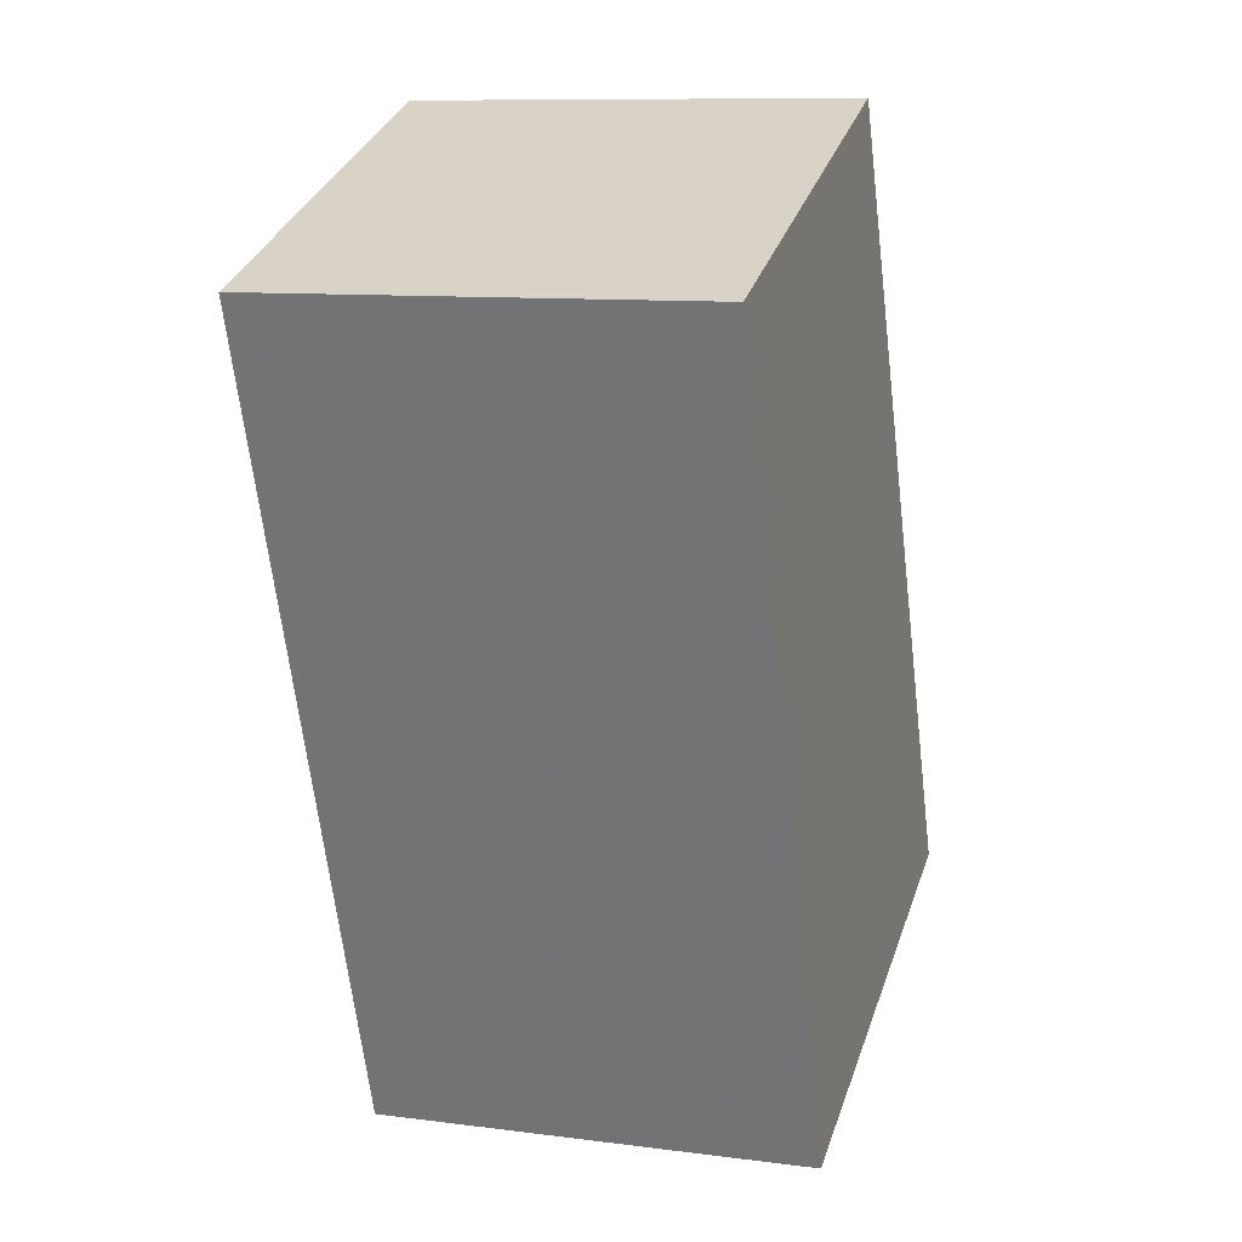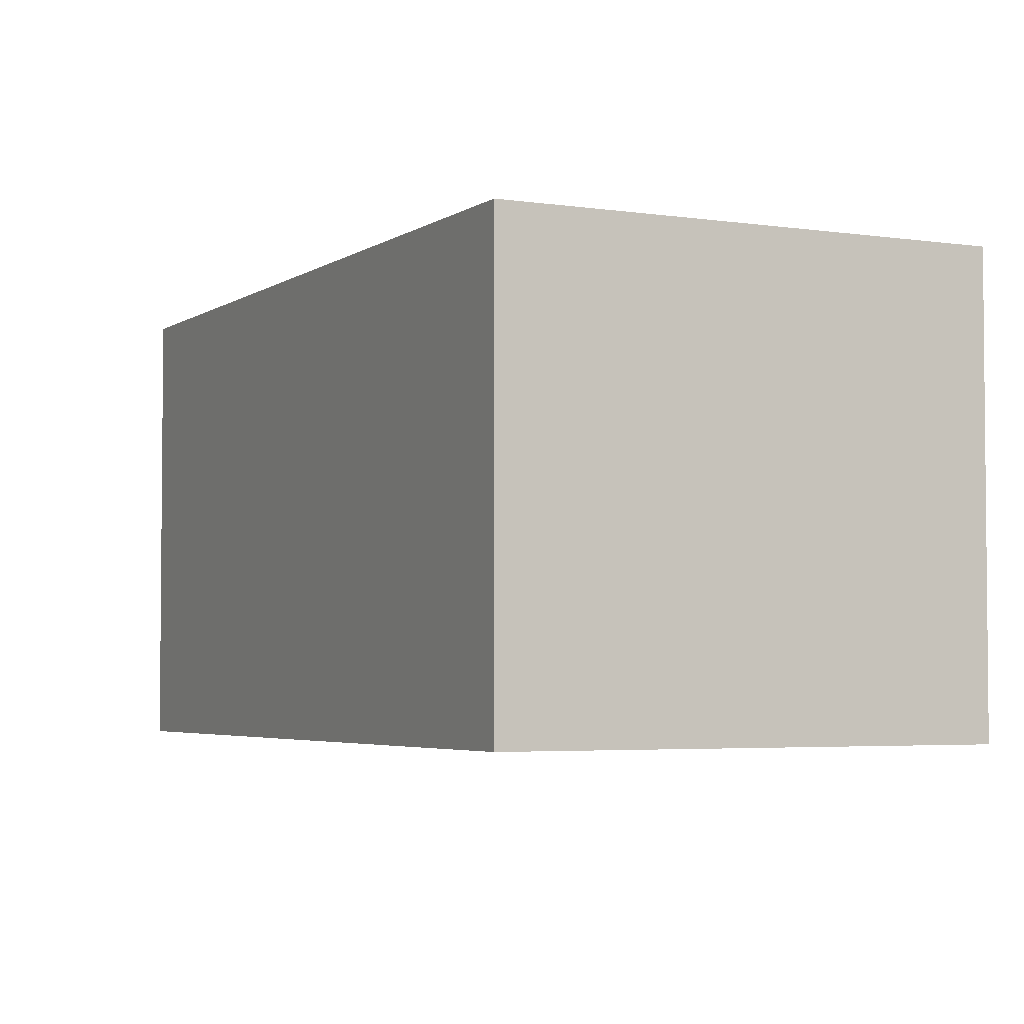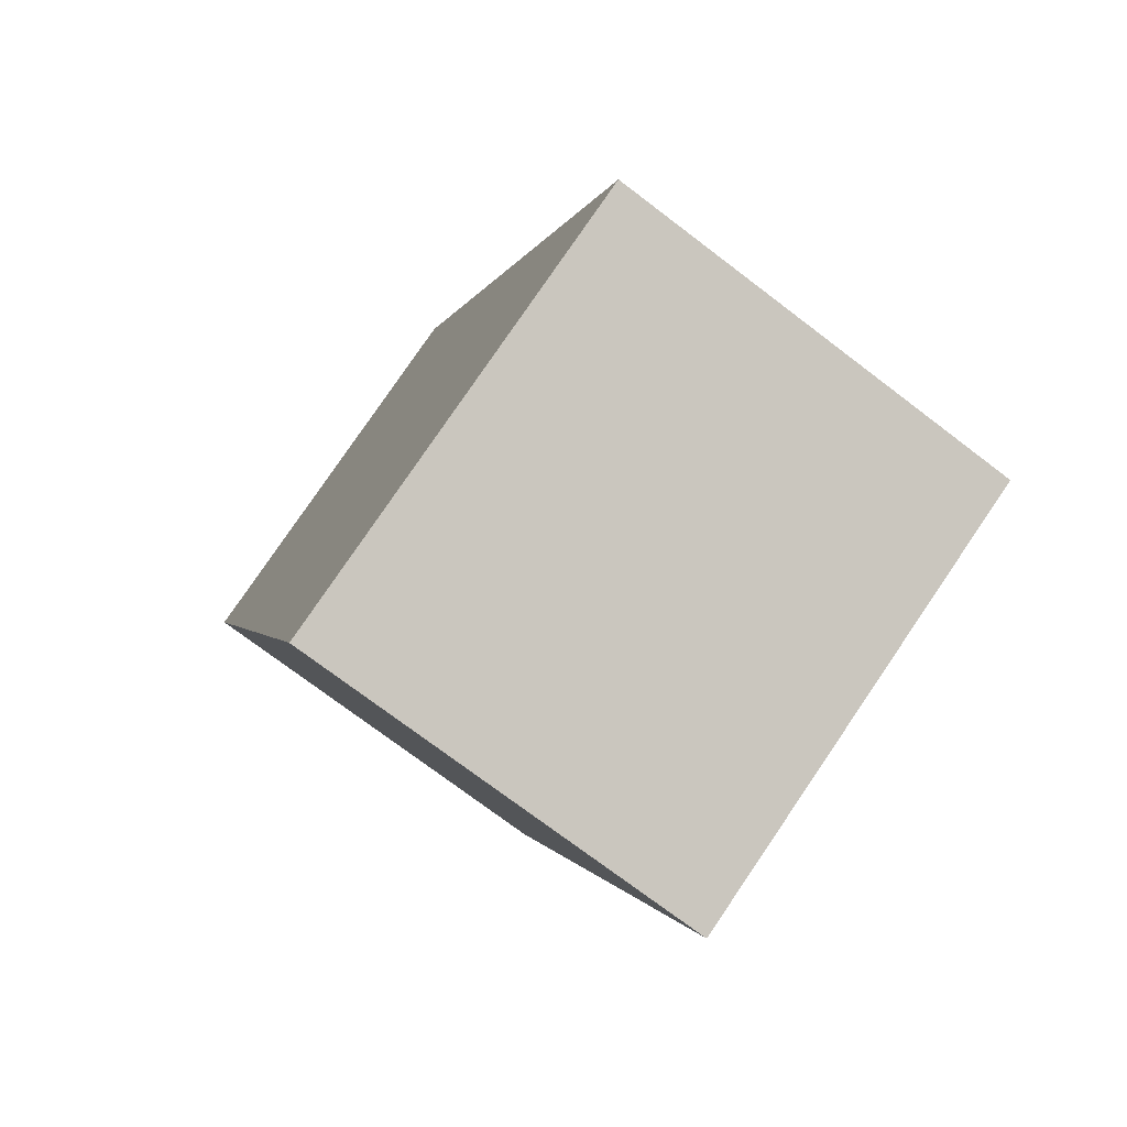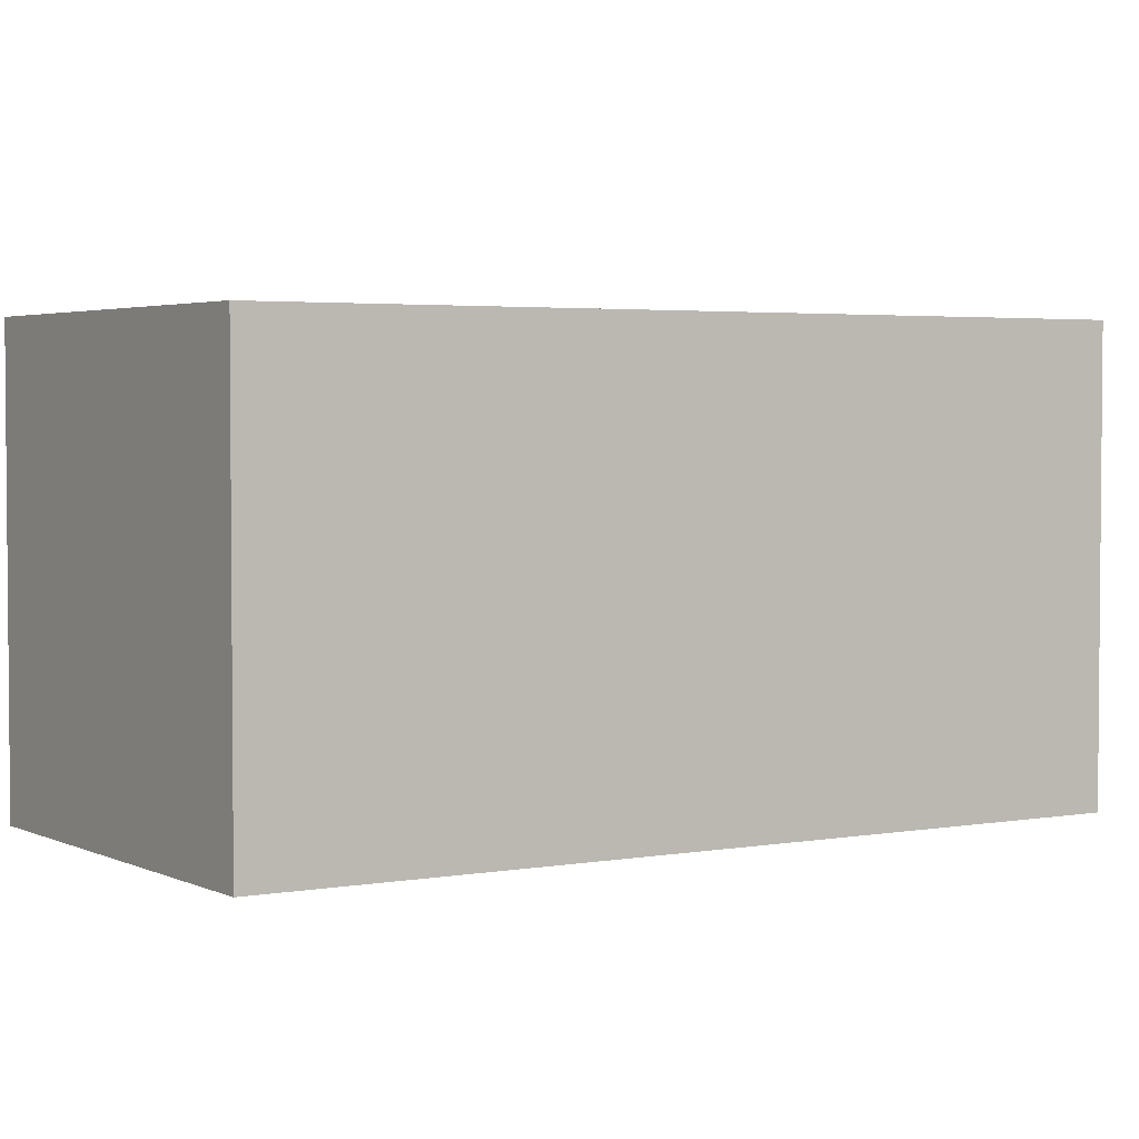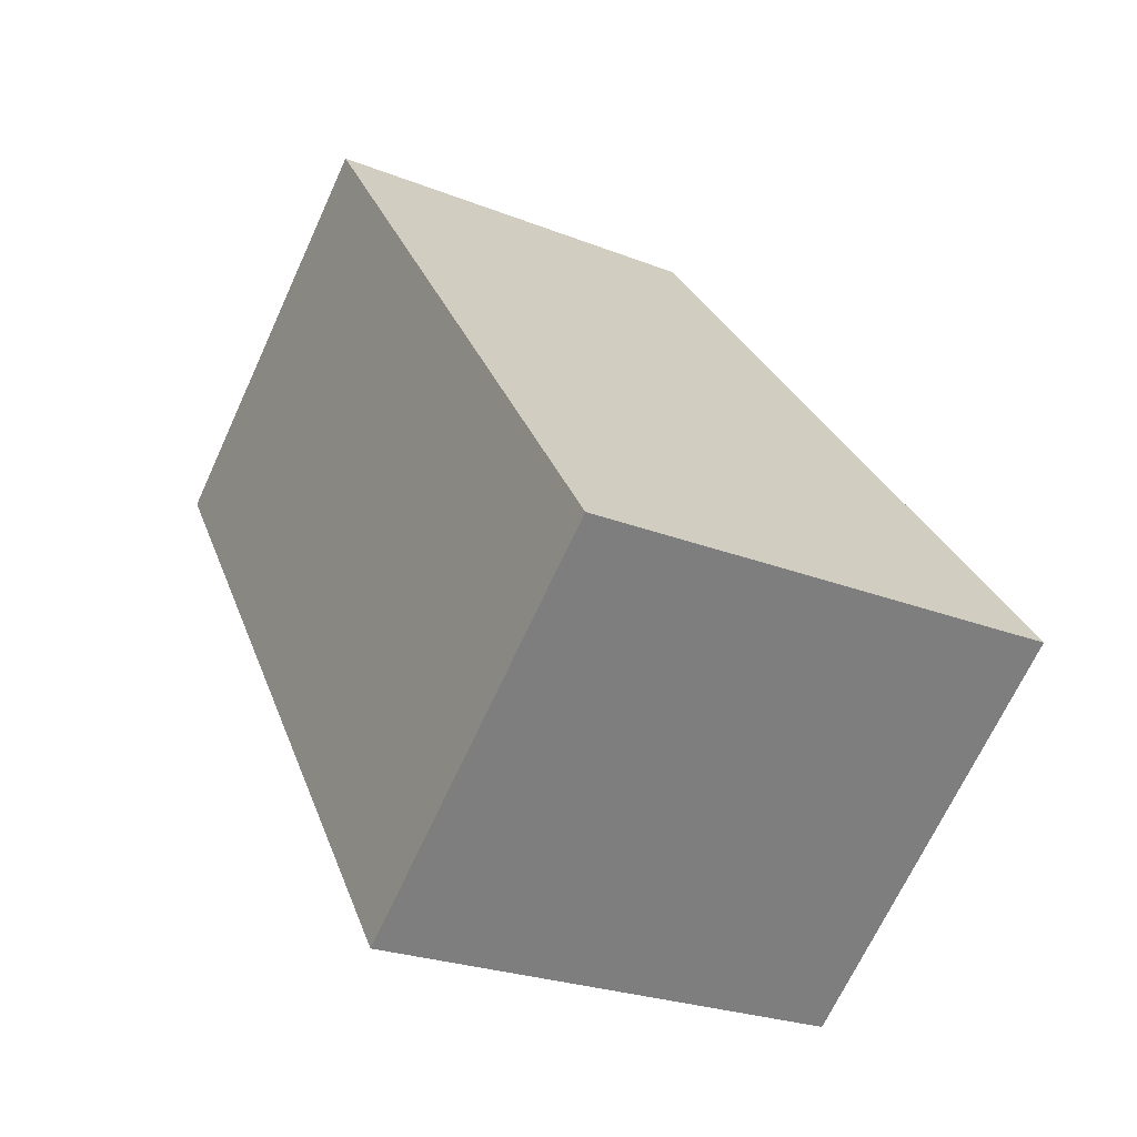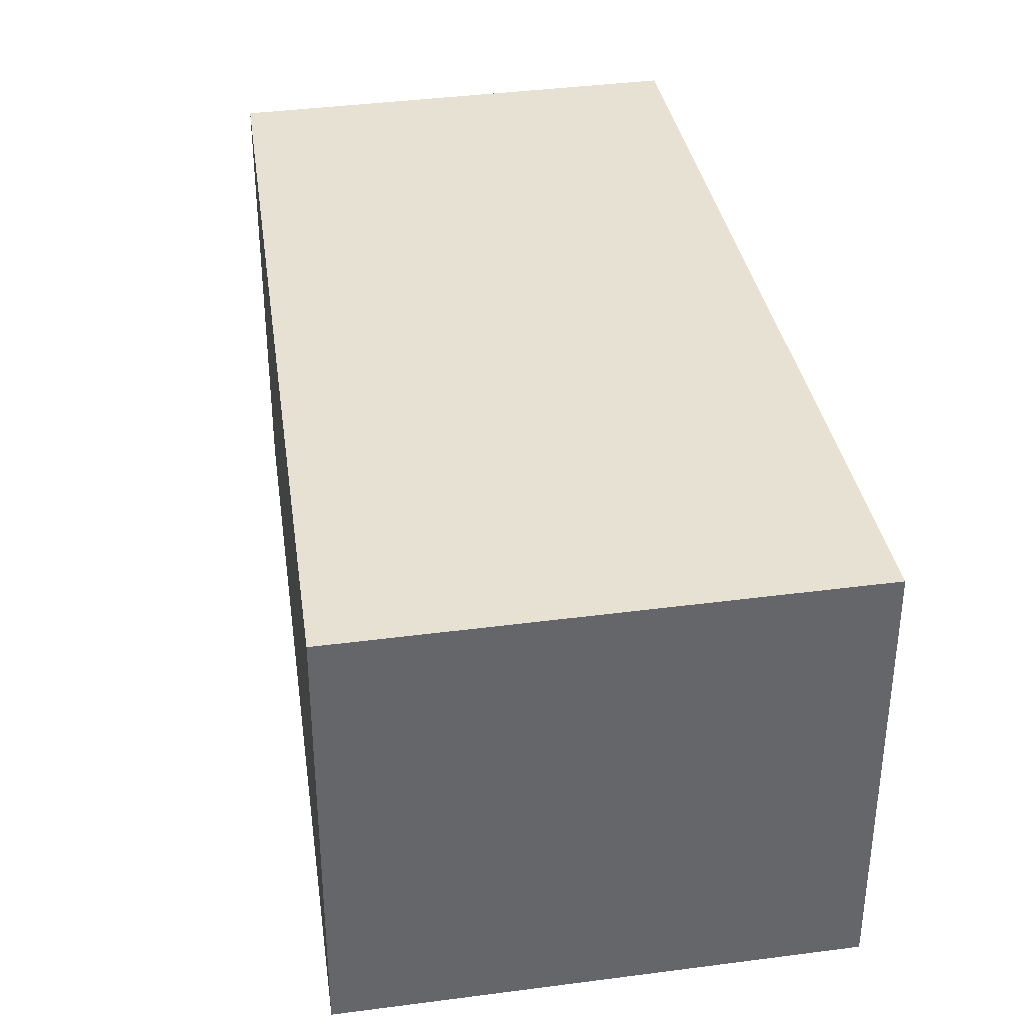
<metadata>
{"format":"obj","ext":"obj","renderer":"f3d","projection":"perspective","resolution":1024,"background":"white","views":[{"elev":10.1,"azim":-71.6,"up":"+Z"},{"elev":-3.7,"azim":130.9,"up":"+Y"},{"elev":-74.5,"azim":52.8,"up":"+Z"},{"elev":3.2,"azim":35.2,"up":"+Y"},{"elev":-68.6,"azim":-24.7,"up":"+Z"},{"elev":38.6,"azim":149.1,"up":"+Y"}]}
</metadata>
<code>
v  3.469 5.766 1.369
v  1.964 5.766 -5.56
v  0 5.766 3.531e-16
v  5.258 5.766 2.075
v  9.647 5.766 -8.119
v  4.351 5.766 -10.2
v  3.692 5.766 -10.45
v  4.016 5.766 -10.33
v  3.692 6.401e-16 -10.45
v  1.964 3.405e-16 -5.56
v  0 0 0
v  5.258 -1.271e-16 2.075
v  3.469 -8.383e-17 1.369
v  9.647 4.971e-16 -8.119
v  4.351 6.243e-16 -10.2
v  4.016 6.323e-16 -10.33
g defaultobject
f 1 2 3
f 2 1 4
f 2 4 5
f 2 5 6
f 2 6 7
f 7 6 8
f 9 2 7
f 2 9 3
f 3 9 10
f 3 10 11
f 11 1 3
f 1 11 4
f 4 11 12
f 12 11 13
f 12 5 4
f 5 12 14
f 14 6 5
f 6 14 15
f 6 15 8
f 8 15 7
f 7 15 16
f 7 16 9
f 10 13 11
f 13 10 12
f 12 10 14
f 14 10 15
f 15 10 9
f 15 9 16

</code>
